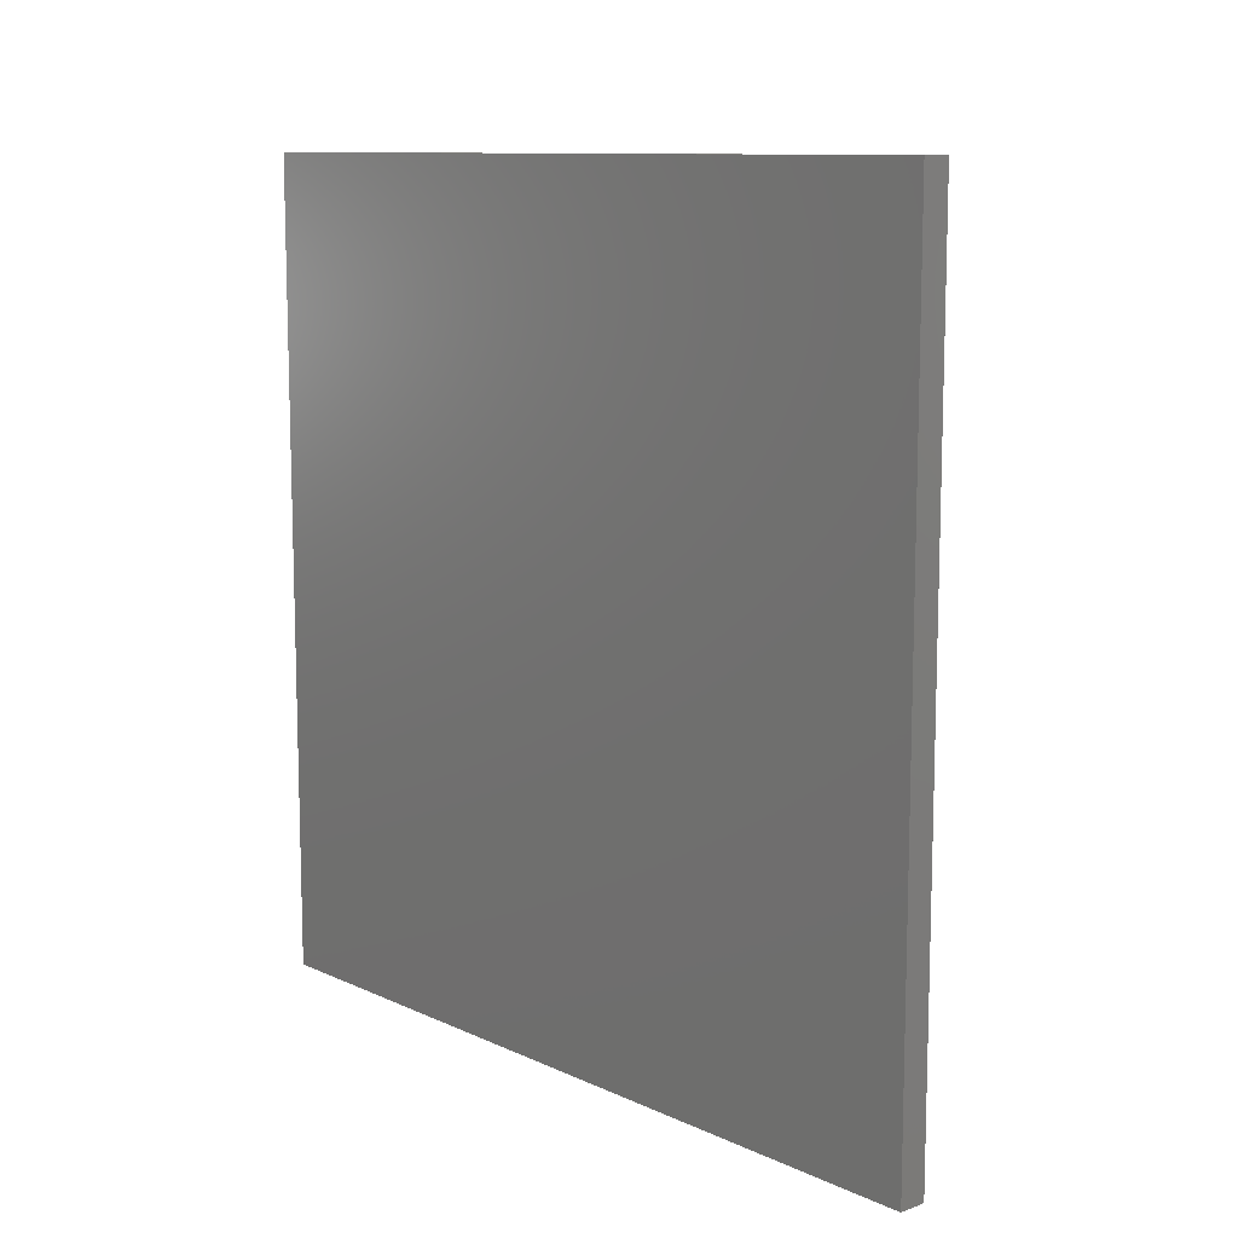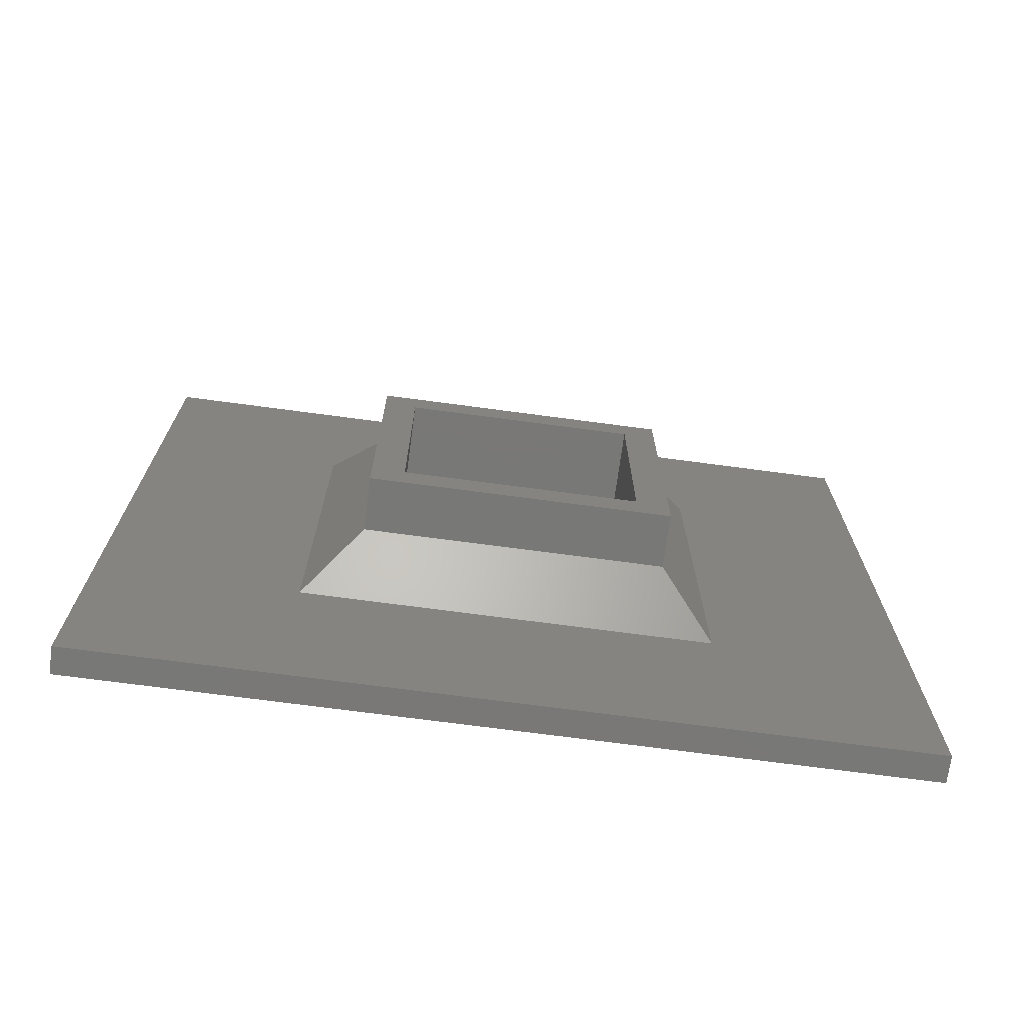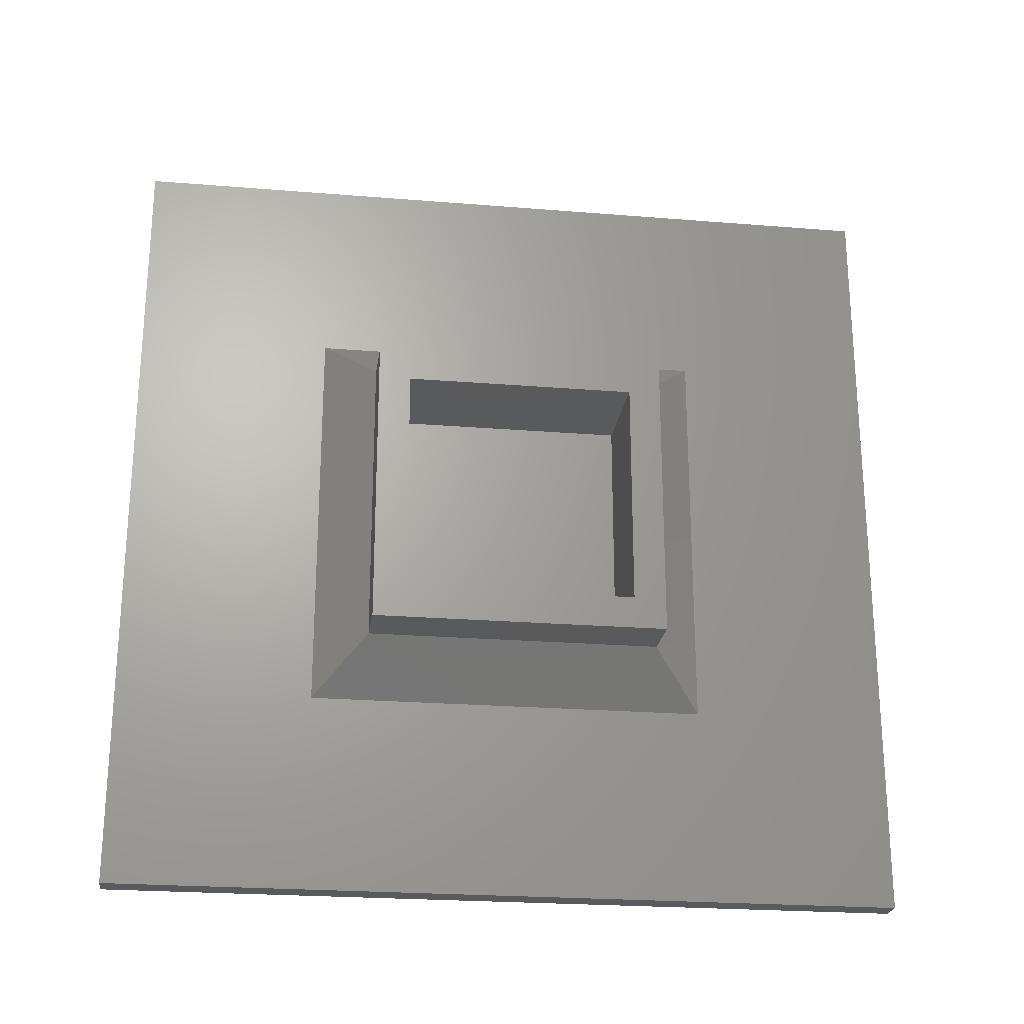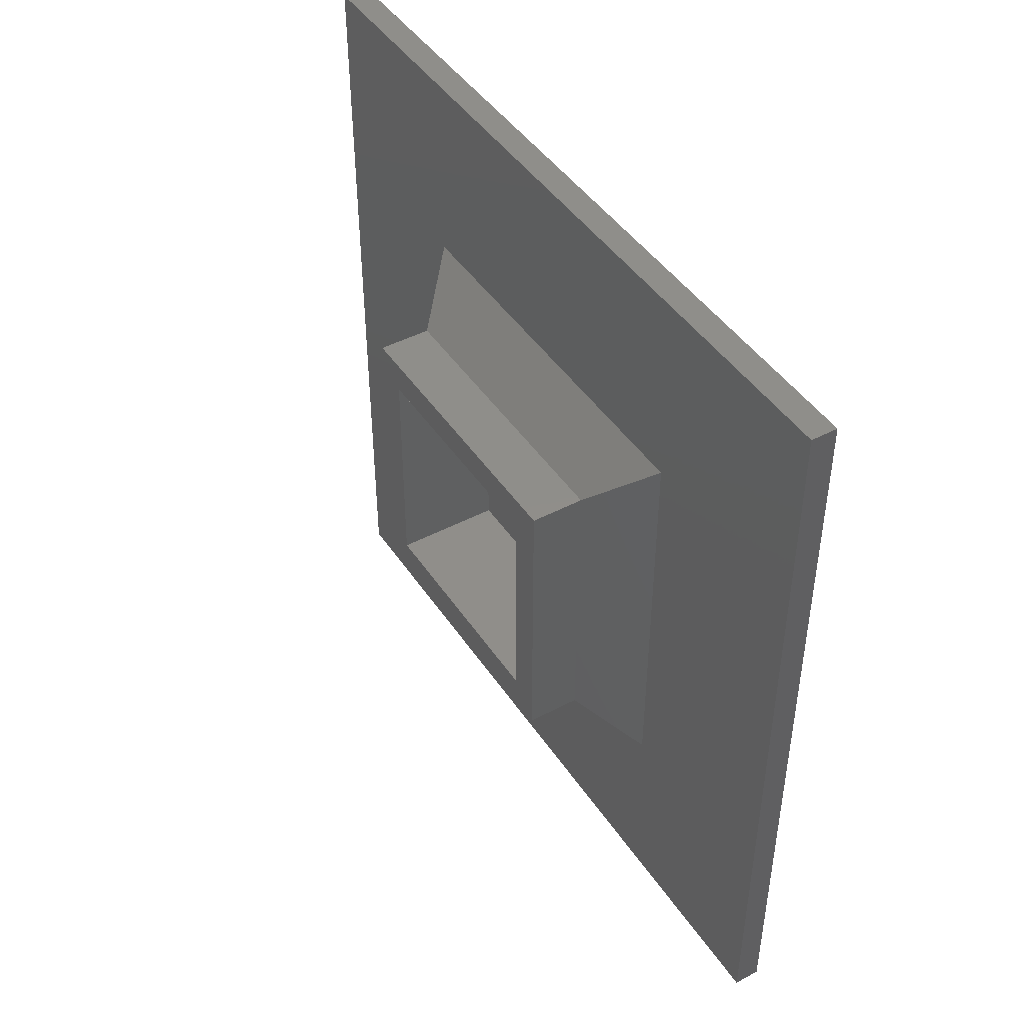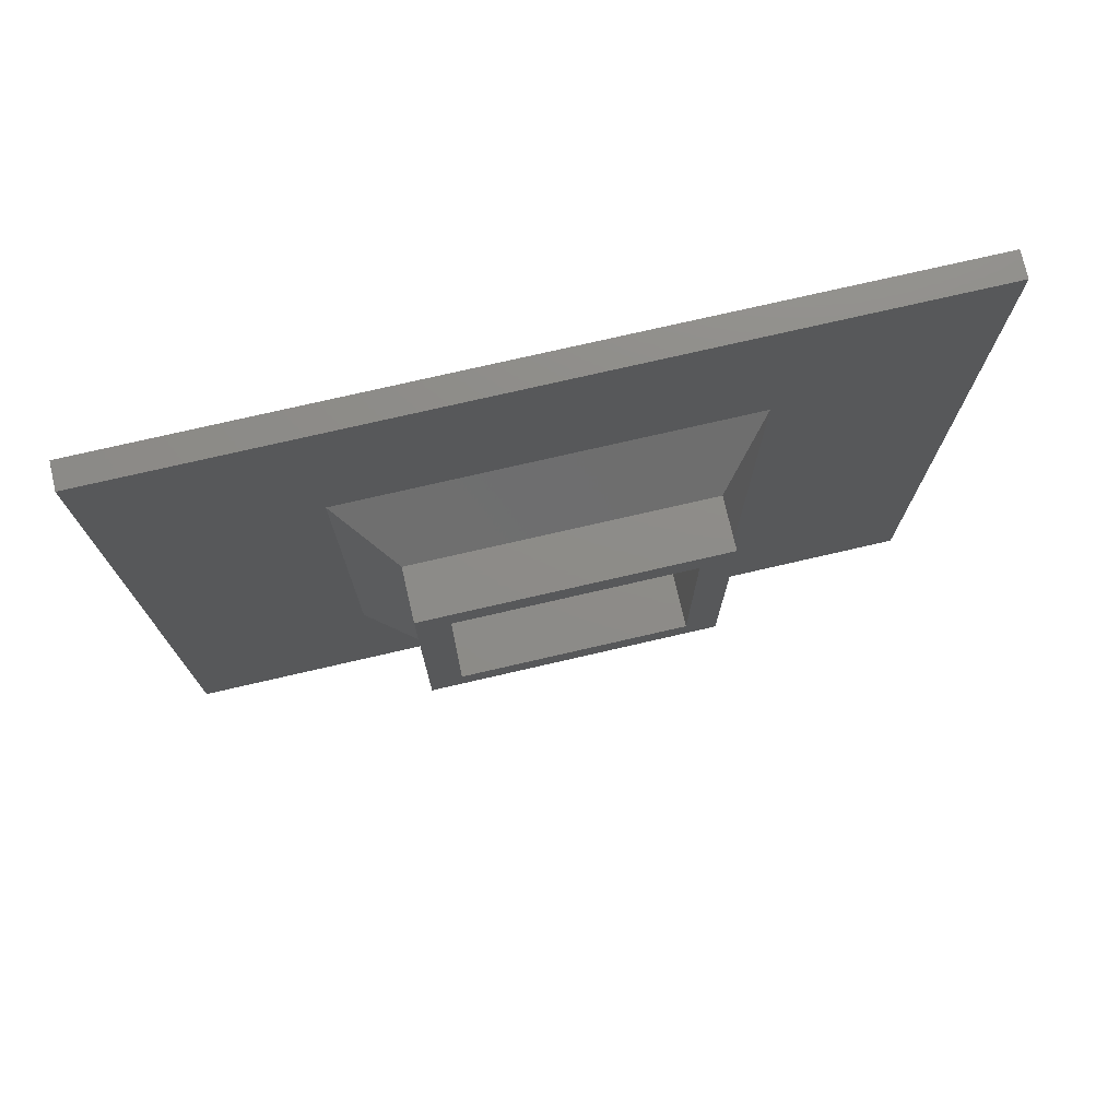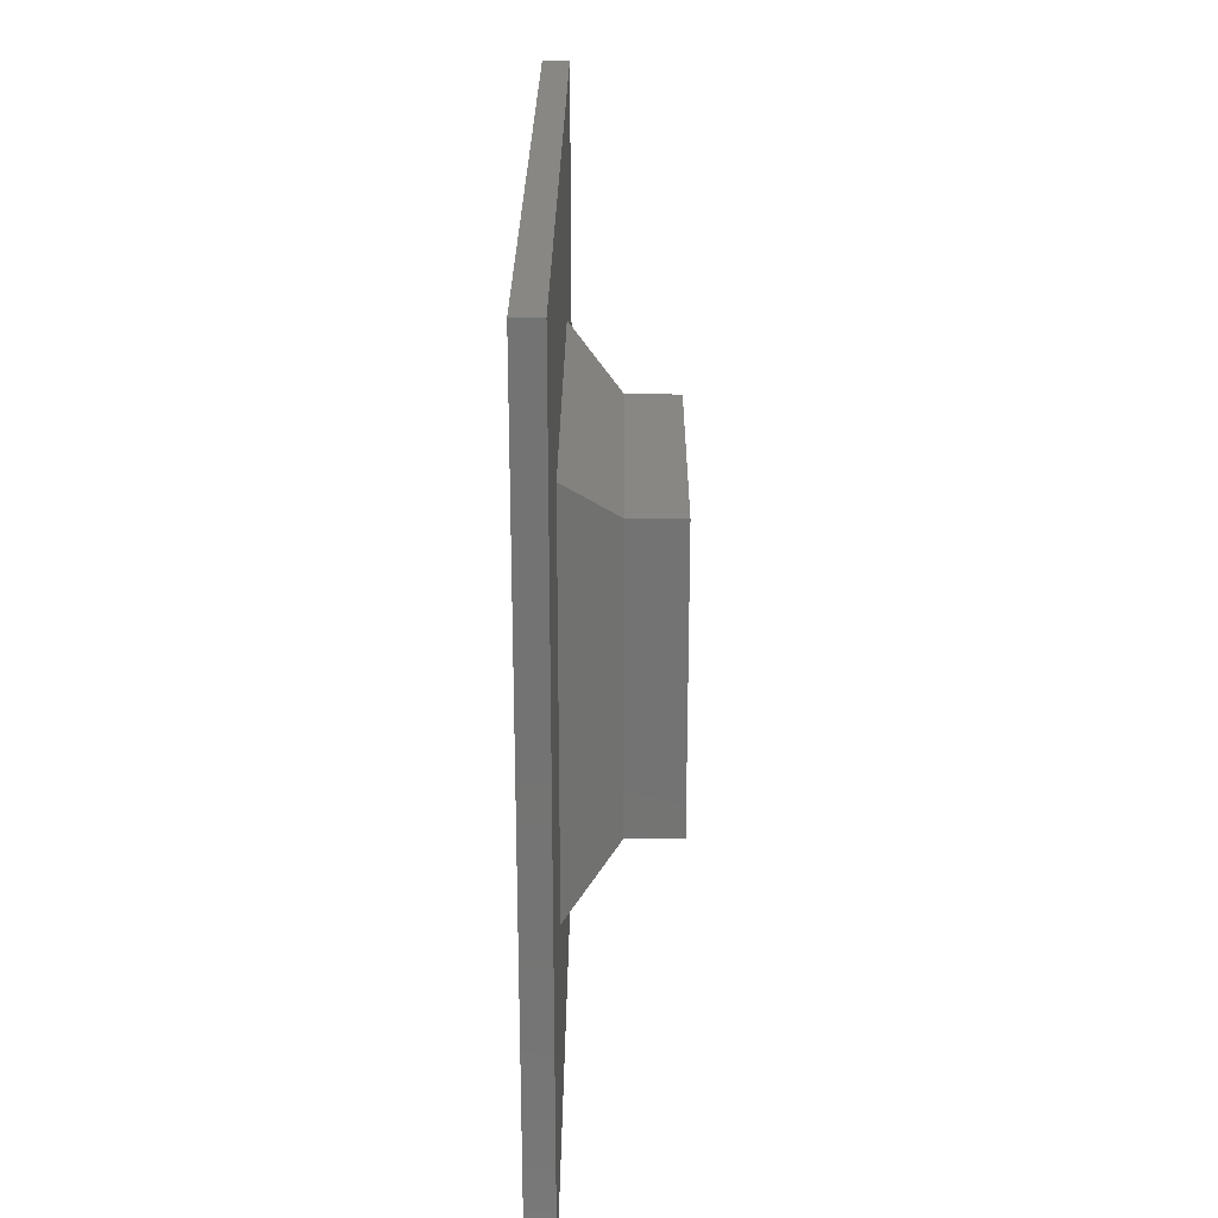
<metadata>
{"format":"stl","ext":"stl","renderer":"f3d","projection":"perspective","resolution":1024,"background":"white","views":[{"elev":10.7,"azim":-41.8,"up":"+Y"},{"elev":-71.1,"azim":82.4,"up":"+Y"},{"elev":-23.5,"azim":82.2,"up":"+Y"},{"elev":44.8,"azim":148.5,"up":"+Y"},{"elev":75.1,"azim":77.0,"up":"+Y"},{"elev":24.7,"azim":0.3,"up":"+Z"}]}
</metadata>
<code>
# stl→obj: 28 verts, 52 faces
v 30.16 27.39 -3.62
v 30.16 27.39 11.52
v 32.16 25.39 -1.62
v 32.16 25.39 9.52
v 32.16 14.25 9.52
v 30.16 12.25 11.52
v 30.16 12.25 -3.62
v 32.16 14.25 -1.62
v 34.16 14.25 -1.62
v 34.16 25.39 -1.62
v 34.16 25.39 9.52
v 30.16 34.82 -11.05
v 30.16 34.82 18.95
v 30.16 4.82 18.95
v 30.16 4.82 -11.05
v 30.16 15.47 -0.4
v 30.16 15.47 8.3
v 34.16 15.47 -0.4
v 34.16 15.47 8.3
v 30.16 24.17 -0.4
v 34.16 24.17 -0.4
v 30.16 24.17 8.3
v 34.16 24.17 8.3
v 34.16 14.25 9.52
v 29.16 4.82 -11.05
v 29.16 4.82 18.95
v 29.16 34.82 -11.05
v 29.16 34.82 18.95
f 1 2 3
f 3 2 4
f 5 4 6
f 6 4 2
f 1 3 7
f 7 3 8
f 6 7 5
f 5 7 8
f 8 3 9
f 9 3 10
f 3 4 10
f 10 4 11
f 12 13 2
f 2 13 14
f 2 14 6
f 6 14 15
f 6 15 7
f 7 15 12
f 7 12 1
f 1 12 2
f 16 17 18
f 18 17 19
f 20 16 21
f 21 16 18
f 22 20 23
f 23 20 21
f 17 22 19
f 19 22 23
f 5 8 24
f 24 8 9
f 4 5 11
f 11 5 24
f 23 24 19
f 19 24 9
f 19 9 18
f 18 9 21
f 21 9 10
f 21 10 11
f 24 23 11
f 11 23 21
f 15 14 25
f 25 14 26
f 12 15 27
f 27 15 25
f 13 12 28
f 28 12 27
f 14 13 26
f 26 13 28
f 28 27 26
f 26 27 25
f 16 20 17
f 17 20 22

</code>
